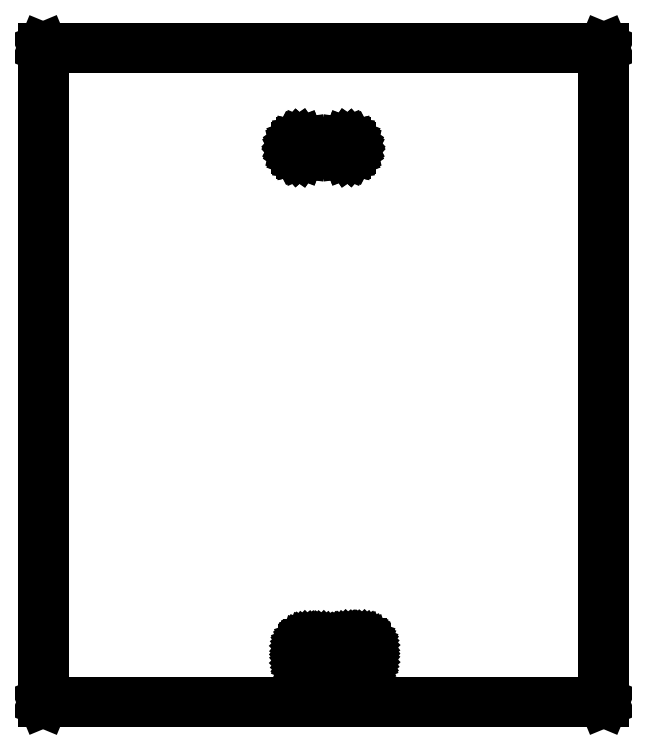
<metadata>
{"format":"dxf","ext":"dxf","renderer":"ezdxf+matplotlib","layout":"modelspace","background":"white","min_lineweight":24,"dpi":150}
</metadata>
<code>
0
SECTION
2
ENTITIES
0
LINE
8
BLACK
10
-0.1968
20
-0.1968
11
-0.197
21
-0.1961
0
LINE
8
BLACK
10
-0.197
20
-0.1961
11
-0.197
21
2.596
0
LINE
8
BLACK
10
-0.197
20
2.596
11
-0.1968
21
2.597
0
LINE
8
BLACK
10
-0.1968
20
2.597
11
-0.1961
21
2.597
0
LINE
8
BLACK
10
-0.1961
20
2.597
11
2.196
21
2.597
0
LINE
8
BLACK
10
2.196
20
2.597
11
2.197
21
2.597
0
LINE
8
BLACK
10
2.197
20
2.597
11
2.197
21
2.596
0
LINE
8
BLACK
10
2.197
20
2.596
11
2.197
21
-0.1961
0
LINE
8
BLACK
10
2.197
20
-0.1961
11
2.197
21
-0.1968
0
LINE
8
BLACK
10
2.197
20
-0.1968
11
2.196
21
-0.197
0
LINE
8
BLACK
10
2.196
20
-0.197
11
-0.1961
21
-0.197
0
LINE
8
BLACK
10
-0.1961
20
-0.197
11
-0.1968
21
-0.1968
0
LINE
8
BLACK
10
-0.1951
20
2.595
11
-0.1951
21
-0.1951
0
LINE
8
BLACK
10
-0.1951
20
-0.1951
11
2.195
21
-0.1951
0
LINE
8
BLACK
10
2.195
20
-0.1951
11
2.195
21
2.595
0
LINE
8
BLACK
10
2.195
20
2.595
11
-0.1951
21
2.595
0
LINE
8
BLACK
10
0.929
20
-0.03669
11
0.9246
21
-0.03516
0
LINE
8
BLACK
10
0.9246
20
-0.03516
11
0.9207
21
-0.0327
0
LINE
8
BLACK
10
0.9207
20
-0.0327
11
0.9174
21
-0.02942
0
LINE
8
BLACK
10
0.9174
20
-0.02942
11
0.9149
21
-0.0255
0
LINE
8
BLACK
10
0.9149
20
-0.0255
11
0.9134
21
-0.02113
0
LINE
8
BLACK
10
0.9134
20
-0.02113
11
0.9129
21
-0.01654
0
LINE
8
BLACK
10
0.9129
20
-0.01654
11
0.9129
21
0.03071
0
LINE
8
BLACK
10
0.9129
20
0.03071
11
0.9134
21
0.03531
0
LINE
8
BLACK
10
0.9134
20
0.03531
11
0.9149
21
0.03968
0
LINE
8
BLACK
10
0.9149
20
0.03968
11
0.9174
21
0.0436
0
LINE
8
BLACK
10
0.9174
20
0.0436
11
0.9207
21
0.04687
0
LINE
8
BLACK
10
0.9207
20
0.04687
11
0.9246
21
0.04933
0
LINE
8
BLACK
10
0.9246
20
0.04933
11
0.929
21
0.05086
0
LINE
8
BLACK
10
0.929
20
0.05086
11
0.9336
21
0.05138
0
LINE
8
BLACK
10
0.9336
20
0.05138
11
0.9887
21
0.05138
0
LINE
8
BLACK
10
0.9887
20
0.05138
11
0.9933
21
0.05086
0
LINE
8
BLACK
10
0.9933
20
0.05086
11
0.9976
21
0.04933
0
LINE
8
BLACK
10
0.9976
20
0.04933
11
1.002
21
0.04687
0
LINE
8
BLACK
10
1.002
20
0.04687
11
1.005
21
0.0436
0
LINE
8
BLACK
10
1.005
20
0.0436
11
1.007
21
0.03968
0
LINE
8
BLACK
10
1.007
20
0.03968
11
1.009
21
0.03531
0
LINE
8
BLACK
10
1.009
20
0.03531
11
1.009
21
0.03071
0
LINE
8
BLACK
10
1.009
20
0.03071
11
1.009
21
-0.01654
0
LINE
8
BLACK
10
1.009
20
-0.01654
11
1.009
21
-0.02113
0
LINE
8
BLACK
10
1.009
20
-0.02113
11
1.007
21
-0.0255
0
LINE
8
BLACK
10
1.007
20
-0.0255
11
1.005
21
-0.02942
0
LINE
8
BLACK
10
1.005
20
-0.02942
11
1.002
21
-0.0327
0
LINE
8
BLACK
10
1.002
20
-0.0327
11
0.9976
21
-0.03516
0
LINE
8
BLACK
10
0.9976
20
-0.03516
11
0.9933
21
-0.03669
0
LINE
8
BLACK
10
0.9933
20
-0.03669
11
0.9887
21
-0.0372
0
LINE
8
BLACK
10
0.9887
20
-0.0372
11
0.9336
21
-0.0372
0
LINE
8
BLACK
10
0.9336
20
-0.0372
11
0.929
21
-0.03669
0
LINE
8
BLACK
10
0.9333
20
0.04953
11
0.9287
21
0.04893
0
LINE
8
BLACK
10
0.9287
20
0.04893
11
0.9241
21
0.04704
0
LINE
8
BLACK
10
0.9241
20
0.04704
11
0.9202
21
0.04405
0
LINE
8
BLACK
10
0.9202
20
0.04405
11
0.9172
21
0.04014
0
LINE
8
BLACK
10
0.9172
20
0.04014
11
0.9153
21
0.03559
0
LINE
8
BLACK
10
0.9153
20
0.03559
11
0.9147
21
0.031
0
LINE
8
BLACK
10
0.9147
20
0.031
11
0.9149
21
0.03071
0
LINE
8
BLACK
10
0.9149
20
0.03071
11
0.9149
21
-0.01654
0
LINE
8
BLACK
10
0.9149
20
-0.01654
11
0.9147
21
-0.01683
0
LINE
8
BLACK
10
0.9147
20
-0.01683
11
0.9153
21
-0.02142
0
LINE
8
BLACK
10
0.9153
20
-0.02142
11
0.9172
21
-0.02597
0
LINE
8
BLACK
10
0.9172
20
-0.02597
11
0.9202
21
-0.02987
0
LINE
8
BLACK
10
0.9202
20
-0.02987
11
0.9241
21
-0.03287
0
LINE
8
BLACK
10
0.9241
20
-0.03287
11
0.9287
21
-0.03475
0
LINE
8
BLACK
10
0.9287
20
-0.03475
11
0.9333
21
-0.03536
0
LINE
8
BLACK
10
0.9333
20
-0.03536
11
0.9336
21
-0.03524
0
LINE
8
BLACK
10
0.9336
20
-0.03524
11
0.9887
21
-0.03524
0
LINE
8
BLACK
10
0.9887
20
-0.03524
11
0.989
21
-0.03536
0
LINE
8
BLACK
10
0.989
20
-0.03536
11
0.9936
21
-0.03475
0
LINE
8
BLACK
10
0.9936
20
-0.03475
11
0.9981
21
-0.03287
0
LINE
8
BLACK
10
0.9981
20
-0.03287
11
1.002
21
-0.02987
0
LINE
8
BLACK
10
1.002
20
-0.02987
11
1.005
21
-0.02597
0
LINE
8
BLACK
10
1.005
20
-0.02597
11
1.007
21
-0.02142
0
LINE
8
BLACK
10
1.007
20
-0.02142
11
1.008
21
-0.01683
0
LINE
8
BLACK
10
1.008
20
-0.01683
11
1.007
21
-0.01654
0
LINE
8
BLACK
10
1.007
20
-0.01654
11
1.007
21
0.03071
0
LINE
8
BLACK
10
1.007
20
0.03071
11
1.008
21
0.031
0
LINE
8
BLACK
10
1.008
20
0.031
11
1.007
21
0.03559
0
LINE
8
BLACK
10
1.007
20
0.03559
11
1.005
21
0.04014
0
LINE
8
BLACK
10
1.005
20
0.04014
11
1.002
21
0.04405
0
LINE
8
BLACK
10
1.002
20
0.04405
11
0.9981
21
0.04704
0
LINE
8
BLACK
10
0.9981
20
0.04704
11
0.9936
21
0.04893
0
LINE
8
BLACK
10
0.9936
20
0.04893
11
0.989
21
0.04953
0
LINE
8
BLACK
10
0.989
20
0.04953
11
0.9887
21
0.04941
0
LINE
8
BLACK
10
0.9887
20
0.04941
11
0.9336
21
0.04941
0
LINE
8
BLACK
10
0.9336
20
0.04941
11
0.9333
21
0.04953
0
LINE
8
BLACK
10
1.103
20
-0.03295
11
1.098
21
-0.03142
0
LINE
8
BLACK
10
1.098
20
-0.03142
11
1.094
21
-0.02896
0
LINE
8
BLACK
10
1.094
20
-0.02896
11
1.091
21
-0.02568
0
LINE
8
BLACK
10
1.091
20
-0.02568
11
1.089
21
-0.02176
0
LINE
8
BLACK
10
1.089
20
-0.02176
11
1.087
21
-0.01739
0
LINE
8
BLACK
10
1.087
20
-0.01739
11
1.087
21
-0.0128
0
LINE
8
BLACK
10
1.087
20
-0.0128
11
1.087
21
0.03445
0
LINE
8
BLACK
10
1.087
20
0.03445
11
1.087
21
0.03905
0
LINE
8
BLACK
10
1.087
20
0.03905
11
1.089
21
0.04342
0
LINE
8
BLACK
10
1.089
20
0.04342
11
1.091
21
0.04734
0
LINE
8
BLACK
10
1.091
20
0.04734
11
1.094
21
0.05061
0
LINE
8
BLACK
10
1.094
20
0.05061
11
1.098
21
0.05307
0
LINE
8
BLACK
10
1.098
20
0.05307
11
1.103
21
0.0546
0
LINE
8
BLACK
10
1.103
20
0.0546
11
1.107
21
0.05512
0
LINE
8
BLACK
10
1.107
20
0.05512
11
1.162
21
0.05512
0
LINE
8
BLACK
10
1.162
20
0.05512
11
1.167
21
0.0546
0
LINE
8
BLACK
10
1.167
20
0.0546
11
1.171
21
0.05307
0
LINE
8
BLACK
10
1.171
20
0.05307
11
1.175
21
0.05061
0
LINE
8
BLACK
10
1.175
20
0.05061
11
1.179
21
0.04734
0
LINE
8
BLACK
10
1.179
20
0.04734
11
1.181
21
0.04342
0
LINE
8
BLACK
10
1.181
20
0.04342
11
1.183
21
0.03905
0
LINE
8
BLACK
10
1.183
20
0.03905
11
1.183
21
0.03445
0
LINE
8
BLACK
10
1.183
20
0.03445
11
1.183
21
-0.0128
0
LINE
8
BLACK
10
1.183
20
-0.0128
11
1.183
21
-0.01739
0
LINE
8
BLACK
10
1.183
20
-0.01739
11
1.181
21
-0.02176
0
LINE
8
BLACK
10
1.181
20
-0.02176
11
1.179
21
-0.02568
0
LINE
8
BLACK
10
1.179
20
-0.02568
11
1.175
21
-0.02896
0
LINE
8
BLACK
10
1.175
20
-0.02896
11
1.171
21
-0.03142
0
LINE
8
BLACK
10
1.171
20
-0.03142
11
1.167
21
-0.03295
0
LINE
8
BLACK
10
1.167
20
-0.03295
11
1.162
21
-0.03346
0
LINE
8
BLACK
10
1.162
20
-0.03346
11
1.107
21
-0.03346
0
LINE
8
BLACK
10
1.107
20
-0.03346
11
1.103
21
-0.03295
0
LINE
8
BLACK
10
1.107
20
0.05327
11
1.102
21
0.05267
0
LINE
8
BLACK
10
1.102
20
0.05267
11
1.098
21
0.05078
0
LINE
8
BLACK
10
1.098
20
0.05078
11
1.094
21
0.04779
0
LINE
8
BLACK
10
1.094
20
0.04779
11
1.091
21
0.04388
0
LINE
8
BLACK
10
1.091
20
0.04388
11
1.089
21
0.03933
0
LINE
8
BLACK
10
1.089
20
0.03933
11
1.088
21
0.03474
0
LINE
8
BLACK
10
1.088
20
0.03474
11
1.089
21
0.03445
0
LINE
8
BLACK
10
1.089
20
0.03445
11
1.089
21
-0.0128
0
LINE
8
BLACK
10
1.089
20
-0.0128
11
1.088
21
-0.01309
0
LINE
8
BLACK
10
1.088
20
-0.01309
11
1.089
21
-0.01768
0
LINE
8
BLACK
10
1.089
20
-0.01768
11
1.091
21
-0.02223
0
LINE
8
BLACK
10
1.091
20
-0.02223
11
1.094
21
-0.02613
0
LINE
8
BLACK
10
1.094
20
-0.02613
11
1.098
21
-0.02913
0
LINE
8
BLACK
10
1.098
20
-0.02913
11
1.102
21
-0.03101
0
LINE
8
BLACK
10
1.102
20
-0.03101
11
1.107
21
-0.03162
0
LINE
8
BLACK
10
1.107
20
-0.03162
11
1.107
21
-0.0315
0
LINE
8
BLACK
10
1.107
20
-0.0315
11
1.162
21
-0.0315
0
LINE
8
BLACK
10
1.162
20
-0.0315
11
1.163
21
-0.03162
0
LINE
8
BLACK
10
1.163
20
-0.03162
11
1.167
21
-0.03101
0
LINE
8
BLACK
10
1.167
20
-0.03101
11
1.172
21
-0.02913
0
LINE
8
BLACK
10
1.172
20
-0.02913
11
1.176
21
-0.02613
0
LINE
8
BLACK
10
1.176
20
-0.02613
11
1.179
21
-0.02223
0
LINE
8
BLACK
10
1.179
20
-0.02223
11
1.181
21
-0.01768
0
LINE
8
BLACK
10
1.181
20
-0.01768
11
1.181
21
-0.01309
0
LINE
8
BLACK
10
1.181
20
-0.01309
11
1.181
21
-0.0128
0
LINE
8
BLACK
10
1.181
20
-0.0128
11
1.181
21
0.03445
0
LINE
8
BLACK
10
1.181
20
0.03445
11
1.181
21
0.03474
0
LINE
8
BLACK
10
1.181
20
0.03474
11
1.181
21
0.03933
0
LINE
8
BLACK
10
1.181
20
0.03933
11
1.179
21
0.04388
0
LINE
8
BLACK
10
1.179
20
0.04388
11
1.176
21
0.04779
0
LINE
8
BLACK
10
1.176
20
0.04779
11
1.172
21
0.05078
0
LINE
8
BLACK
10
1.172
20
0.05078
11
1.167
21
0.05267
0
LINE
8
BLACK
10
1.167
20
0.05267
11
1.163
21
0.05327
0
LINE
8
BLACK
10
1.163
20
0.05327
11
1.162
21
0.05315
0
LINE
8
BLACK
10
1.162
20
0.05315
11
1.107
21
0.05315
0
LINE
8
BLACK
10
1.107
20
0.05315
11
1.107
21
0.05327
0
LINE
8
BLACK
10
0.8996
20
2.145
11
0.8941
21
2.147
0
LINE
8
BLACK
10
0.8941
20
2.147
11
0.8892
21
2.151
0
LINE
8
BLACK
10
0.8892
20
2.151
11
0.8853
21
2.155
0
LINE
8
BLACK
10
0.8853
20
2.155
11
0.8825
21
2.161
0
LINE
8
BLACK
10
0.8825
20
2.161
11
0.8811
21
2.166
0
LINE
8
BLACK
10
0.8811
20
2.166
11
0.8811
21
2.172
0
LINE
8
BLACK
10
0.8811
20
2.172
11
0.8825
21
2.178
0
LINE
8
BLACK
10
0.8825
20
2.178
11
0.8853
21
2.183
0
LINE
8
BLACK
10
0.8853
20
2.183
11
0.8892
21
2.188
0
LINE
8
BLACK
10
0.8892
20
2.188
11
0.8941
21
2.191
0
LINE
8
BLACK
10
0.8941
20
2.191
11
0.8996
21
2.193
0
LINE
8
BLACK
10
0.8996
20
2.193
11
0.9055
21
2.194
0
LINE
8
BLACK
10
0.9055
20
2.194
11
1.094
21
2.194
0
LINE
8
BLACK
10
1.094
20
2.194
11
1.1
21
2.193
0
LINE
8
BLACK
10
1.1
20
2.193
11
1.106
21
2.191
0
LINE
8
BLACK
10
1.106
20
2.191
11
1.111
21
2.188
0
LINE
8
BLACK
10
1.111
20
2.188
11
1.115
21
2.183
0
LINE
8
BLACK
10
1.115
20
2.183
11
1.117
21
2.178
0
LINE
8
BLACK
10
1.117
20
2.178
11
1.119
21
2.172
0
LINE
8
BLACK
10
1.119
20
2.172
11
1.119
21
2.166
0
LINE
8
BLACK
10
1.119
20
2.166
11
1.117
21
2.161
0
LINE
8
BLACK
10
1.117
20
2.161
11
1.115
21
2.155
0
LINE
8
BLACK
10
1.115
20
2.155
11
1.111
21
2.151
0
LINE
8
BLACK
10
1.111
20
2.151
11
1.106
21
2.147
0
LINE
8
BLACK
10
1.106
20
2.147
11
1.1
21
2.145
0
LINE
8
BLACK
10
1.1
20
2.145
11
1.094
21
2.145
0
LINE
8
BLACK
10
1.094
20
2.145
11
0.9055
21
2.145
0
LINE
8
BLACK
10
0.9055
20
2.145
11
0.8996
21
2.145
0
LINE
8
BLACK
10
0.9052
20
2.192
11
0.9001
21
2.191
0
LINE
8
BLACK
10
0.9001
20
2.191
11
0.8949
21
2.189
0
LINE
8
BLACK
10
0.8949
20
2.189
11
0.8904
21
2.186
0
LINE
8
BLACK
10
0.8904
20
2.186
11
0.8867
21
2.182
0
LINE
8
BLACK
10
0.8867
20
2.182
11
0.8842
21
2.177
0
LINE
8
BLACK
10
0.8842
20
2.177
11
0.8829
21
2.172
0
LINE
8
BLACK
10
0.8829
20
2.172
11
0.8829
21
2.167
0
LINE
8
BLACK
10
0.8829
20
2.167
11
0.8842
21
2.161
0
LINE
8
BLACK
10
0.8842
20
2.161
11
0.8867
21
2.156
0
LINE
8
BLACK
10
0.8867
20
2.156
11
0.8904
21
2.152
0
LINE
8
BLACK
10
0.8904
20
2.152
11
0.8949
21
2.149
0
LINE
8
BLACK
10
0.8949
20
2.149
11
0.9001
21
2.147
0
LINE
8
BLACK
10
0.9001
20
2.147
11
0.9052
21
2.147
0
LINE
8
BLACK
10
0.9052
20
2.147
11
0.9055
21
2.147
0
LINE
8
BLACK
10
0.9055
20
2.147
11
1.094
21
2.147
0
LINE
8
BLACK
10
1.094
20
2.147
11
1.095
21
2.147
0
LINE
8
BLACK
10
1.095
20
2.147
11
1.1
21
2.147
0
LINE
8
BLACK
10
1.1
20
2.147
11
1.105
21
2.149
0
LINE
8
BLACK
10
1.105
20
2.149
11
1.11
21
2.152
0
LINE
8
BLACK
10
1.11
20
2.152
11
1.113
21
2.156
0
LINE
8
BLACK
10
1.113
20
2.156
11
1.116
21
2.161
0
LINE
8
BLACK
10
1.116
20
2.161
11
1.117
21
2.167
0
LINE
8
BLACK
10
1.117
20
2.167
11
1.117
21
2.172
0
LINE
8
BLACK
10
1.117
20
2.172
11
1.116
21
2.177
0
LINE
8
BLACK
10
1.116
20
2.177
11
1.113
21
2.182
0
LINE
8
BLACK
10
1.113
20
2.182
11
1.11
21
2.186
0
LINE
8
BLACK
10
1.11
20
2.186
11
1.105
21
2.189
0
LINE
8
BLACK
10
1.105
20
2.189
11
1.1
21
2.191
0
LINE
8
BLACK
10
1.1
20
2.191
11
1.095
21
2.192
0
LINE
8
BLACK
10
1.095
20
2.192
11
1.094
21
2.192
0
LINE
8
BLACK
10
1.094
20
2.192
11
0.9055
21
2.192
0
LINE
8
BLACK
10
0.9055
20
2.192
11
0.9052
21
2.192
0
ENDSEC
0
EOF

</code>
